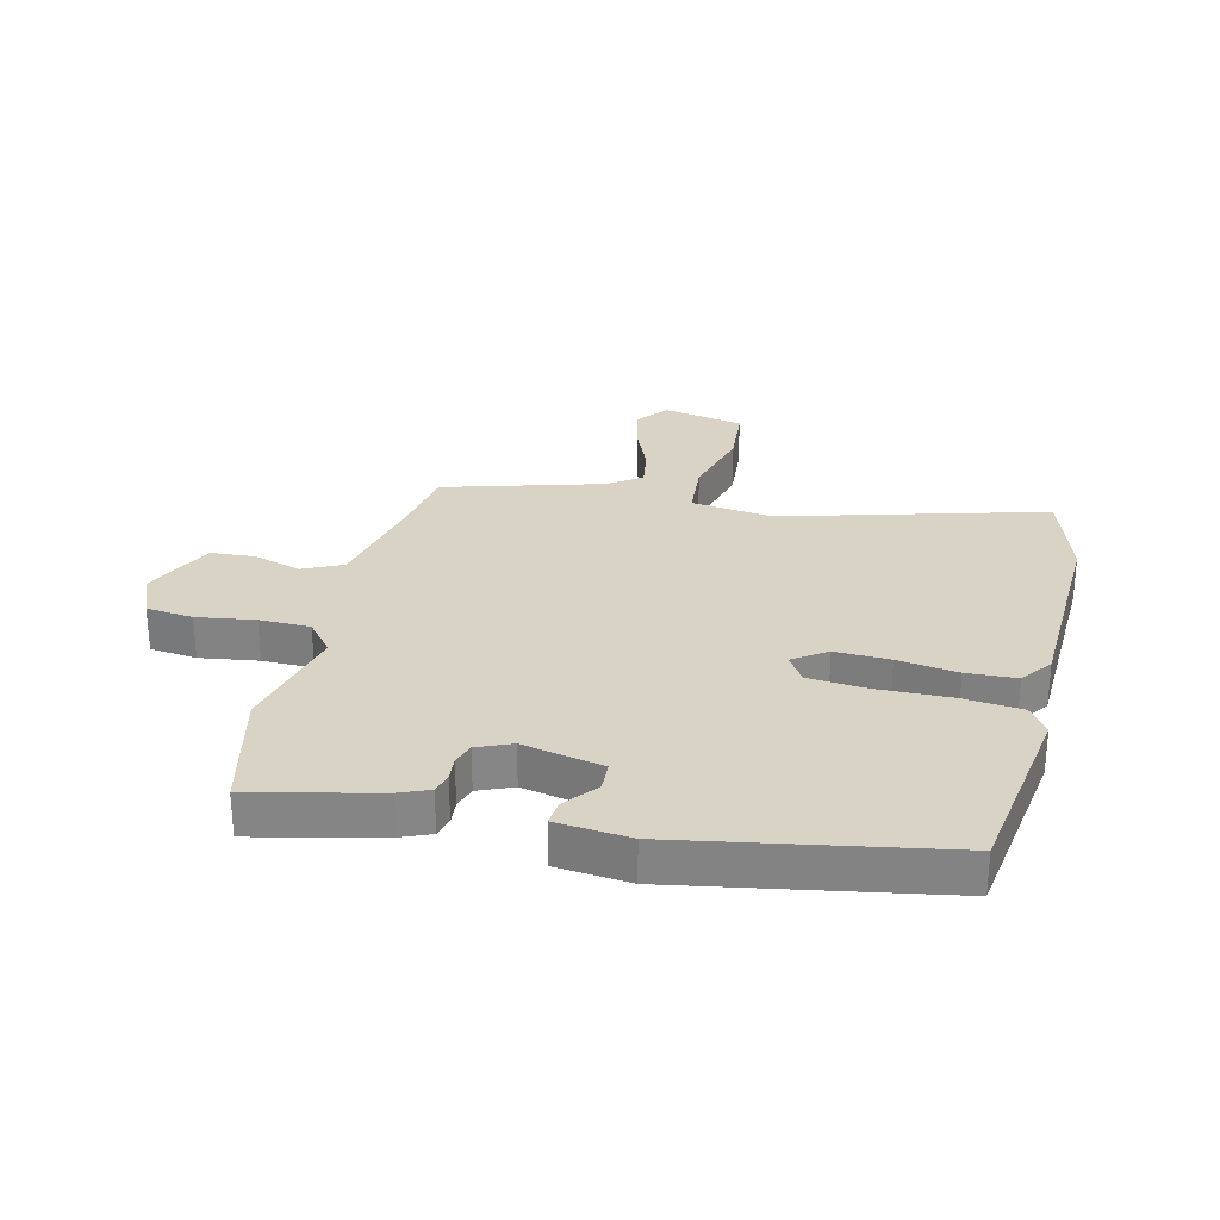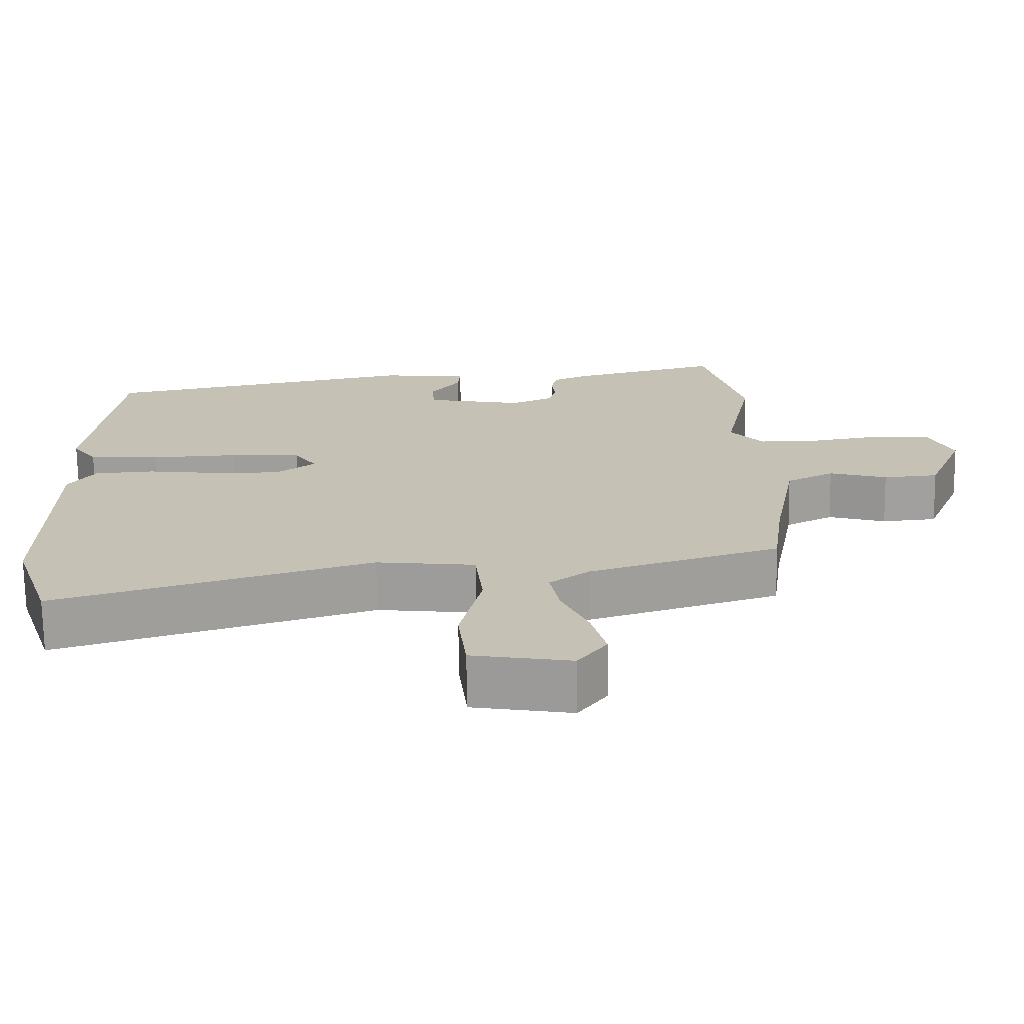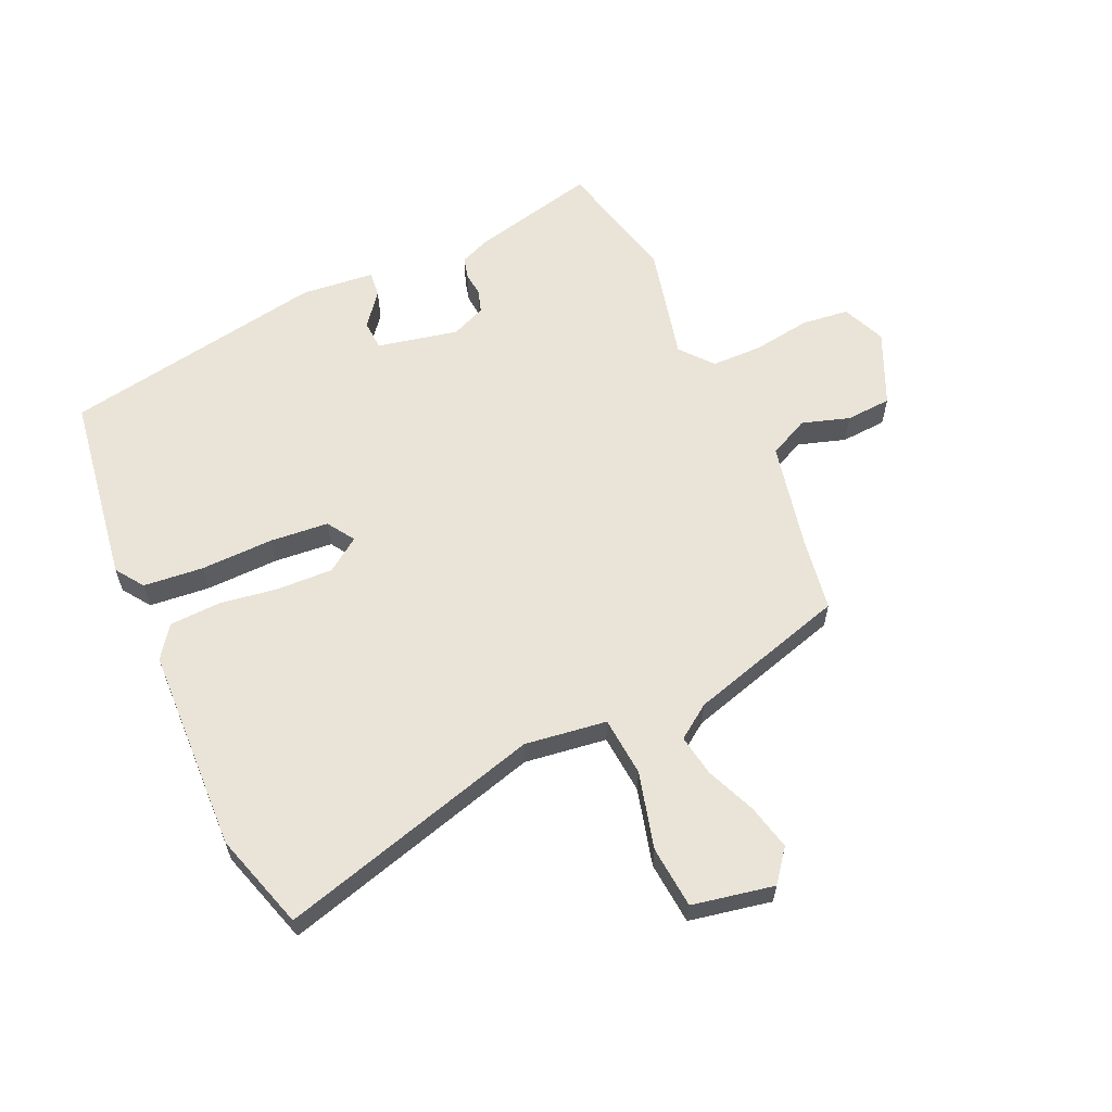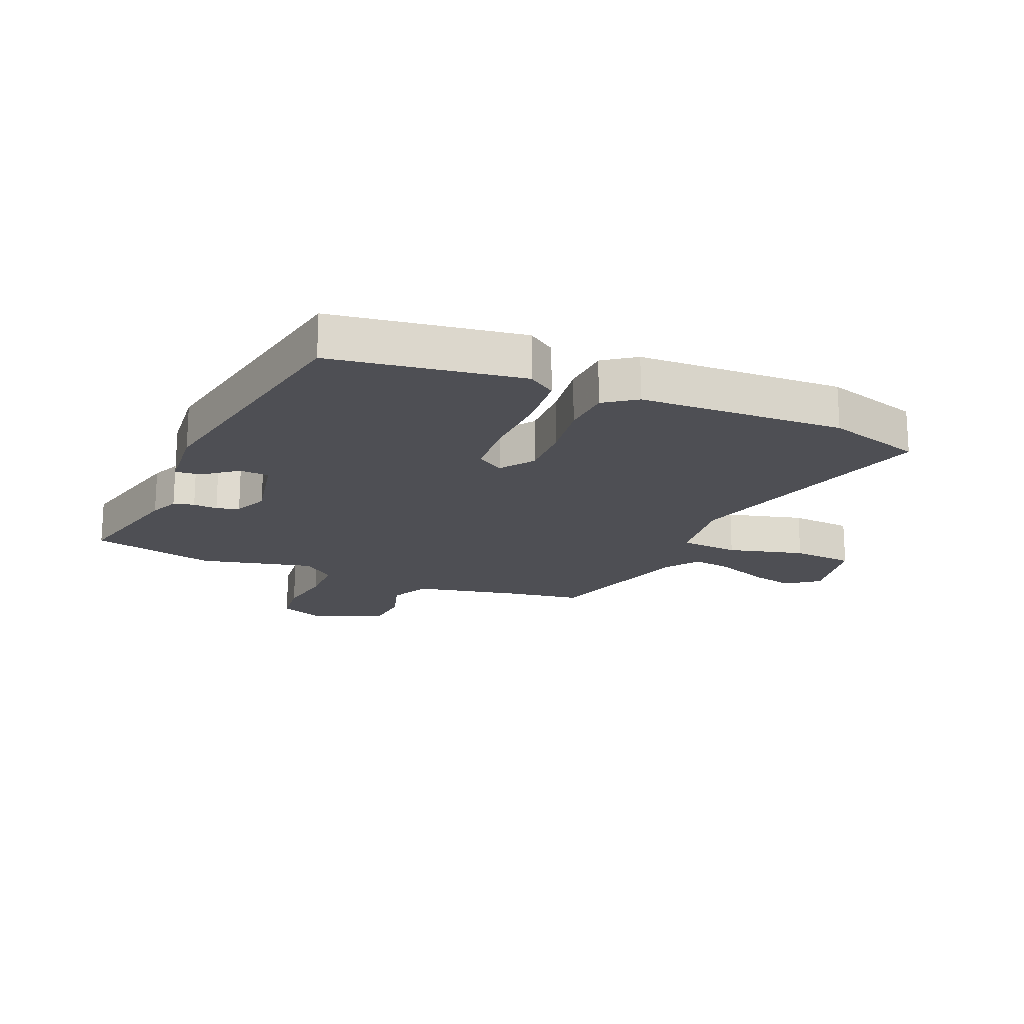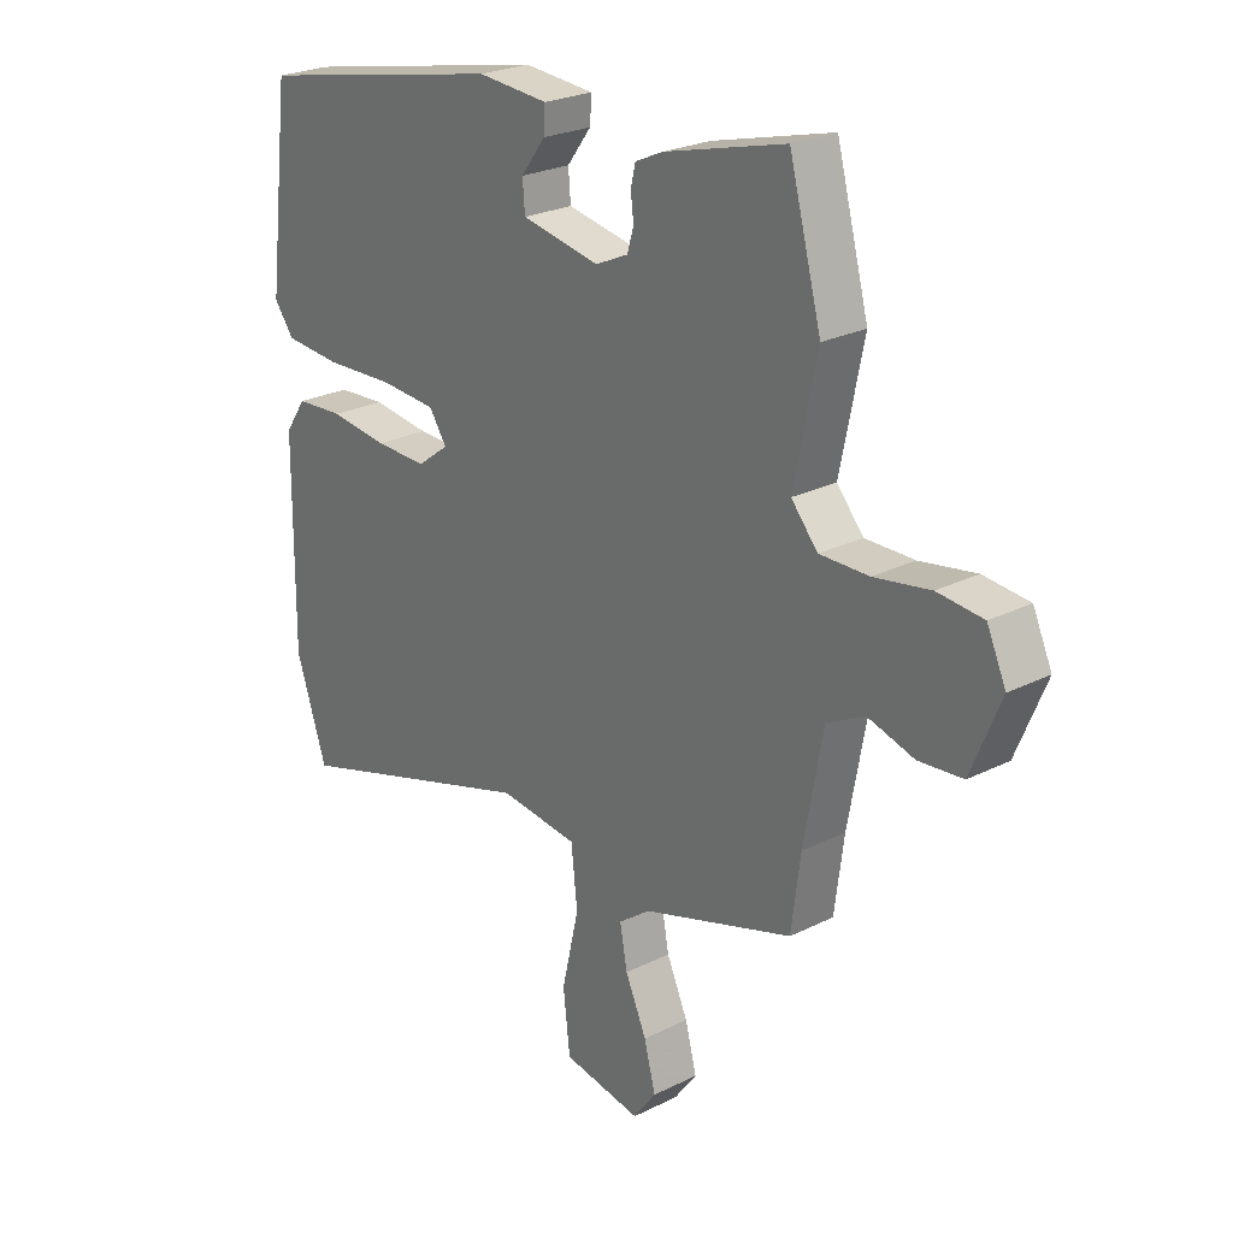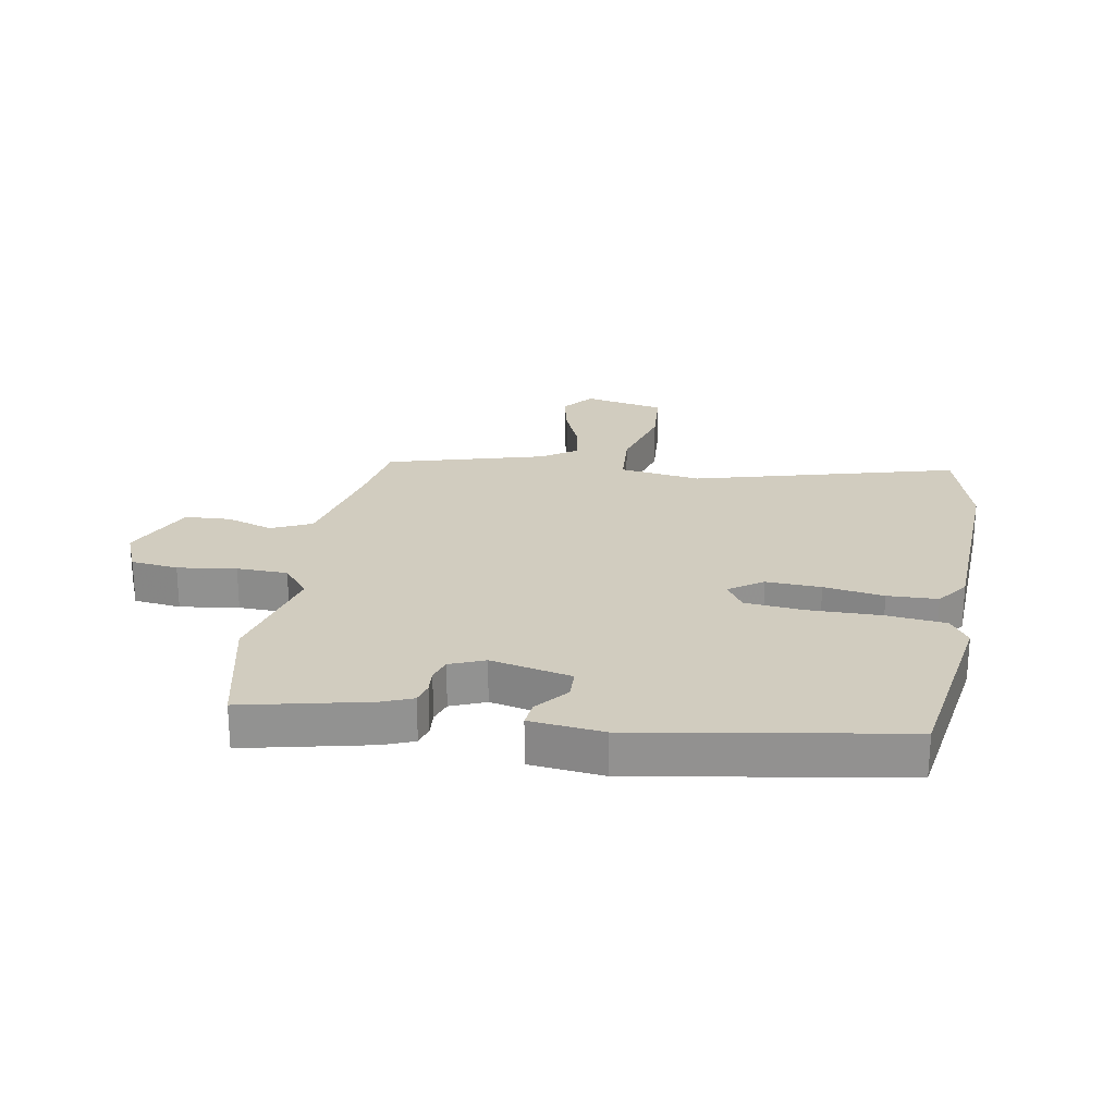
<metadata>
{"format":"obj","ext":"obj","renderer":"f3d","projection":"perspective","resolution":1024,"background":"white","views":[{"elev":28.3,"azim":15.1,"up":"+Y"},{"elev":-71.4,"azim":-179.2,"up":"+Z"},{"elev":60.9,"azim":157.2,"up":"+Y"},{"elev":-18.4,"azim":68.5,"up":"+Y"},{"elev":24.7,"azim":-129.3,"up":"+Z"},{"elev":23.9,"azim":12.1,"up":"+Y"}]}
</metadata>
<code>
v 0.499 0.07 0.423
v 0.538 0.07 0.104
v 0.504 0.07 0.058
v 0.404 0.07 0.051
v 0.282 0.07 0.057
v 0.184 0.07 0.051
v 0.153 0.07 0.006
v 0.208 0.07 -0.035
v 0.3 0.07 -0.034
v 0.401 0.07 -0.022
v 0.485 0.07 -0.028
v 0.522 0.07 -0.082
v 0.525 0.07 -0.425
v 0.471 0.07 -0.585
v 0.034 0.07 -0.45
v -0.103 0.07 -0.465
v -0.114 0.07 -0.564
v -0.084 0.07 -0.693
v -0.096 0.07 -0.797
v -0.233 0.07 -0.82
v -0.273 0.07 -0.766
v -0.253 0.07 -0.69
v -0.216 0.07 -0.608
v -0.203 0.07 -0.539
v -0.258 0.07 -0.498
v -0.521 0.07 -0.414
v -0.537 0.07 -0.291
v -0.57 0.07 -0.111
v -0.636 0.07 -0.077
v -0.716 0.07 -0.1
v -0.792 0.07 -0.093
v -0.843 0.07 0.031
v -0.81 0.07 0.103
v -0.731 0.07 0.11
v -0.634 0.07 0.093
v -0.549 0.07 0.092
v -0.503 0.07 0.145
v -0.543 0.07 0.339
v -0.487 0.07 0.547
v -0.278 0.07 0.492
v -0.229 0.07 0.47
v -0.221 0.07 0.435
v -0.226 0.07 0.394
v -0.215 0.07 0.356
v -0.158 0.07 0.33
v -0.022 0.07 0.355
v -0.018 0.07 0.405
v -0.06 0.07 0.461
v -0.063 0.07 0.504
v 0.06 0.07 0.513
v 0.499 0 0.423
v 0.538 0 0.104
v 0.504 0 0.058
v 0.404 0 0.051
v 0.282 0 0.057
v 0.184 0 0.051
v 0.153 0 0.006
v 0.208 0 -0.035
v 0.3 0 -0.034
v 0.401 0 -0.022
v 0.485 0 -0.028
v 0.522 0 -0.082
v 0.525 0 -0.425
v 0.471 0 -0.585
v 0.034 0 -0.45
v -0.103 0 -0.465
v -0.114 0 -0.564
v -0.084 0 -0.693
v -0.096 0 -0.797
v -0.233 0 -0.82
v -0.273 0 -0.766
v -0.253 0 -0.69
v -0.216 0 -0.608
v -0.203 0 -0.539
v -0.258 0 -0.498
v -0.521 0 -0.414
v -0.537 0 -0.291
v -0.57 0 -0.111
v -0.636 0 -0.077
v -0.716 0 -0.1
v -0.792 0 -0.093
v -0.843 0 0.031
v -0.81 0 0.103
v -0.731 0 0.11
v -0.634 0 0.093
v -0.549 0 0.092
v -0.503 0 0.145
v -0.543 0 0.339
v -0.487 0 0.547
v -0.278 0 0.492
v -0.229 0 0.47
v -0.221 0 0.435
v -0.226 0 0.394
v -0.215 0 0.356
v -0.158 0 0.33
v -0.022 0 0.355
v -0.018 0 0.405
v -0.06 0 0.461
v -0.063 0 0.504
v 0.06 0 0.513
f 3 4 5
f 2 3 5
f 1 2 5
f 50 1 5
f 49 50 5
f 48 49 5
f 47 48 5
f 46 47 5 6
f 45 46 6 7
f 44 45 7
f 41 42 43
f 40 41 43
f 39 40 43
f 38 39 43
f 37 38 43
f 36 37 43 44
f 33 34 35
f 32 33 35
f 31 32 35
f 30 31 35
f 29 30 35
f 28 29 35 36
f 36 44 7
f 28 36 7
f 27 28 7
f 21 22 23
f 20 21 23
f 19 20 23
f 18 19 23
f 17 18 23
f 16 17 23 24
f 13 14 15
f 12 13 15
f 11 12 15
f 10 11 15
f 9 10 15
f 8 9 15 16
f 7 8 16
f 27 7 16
f 26 27 16
f 25 26 16
f 16 24 25
f 55 54 53
f 55 53 52
f 55 52 51
f 55 51 100
f 55 100 99
f 55 99 98
f 55 98 97
f 56 55 97 96
f 57 56 96 95
f 57 95 94
f 93 92 91
f 93 91 90
f 93 90 89
f 93 89 88
f 93 88 87
f 94 93 87 86
f 85 84 83
f 85 83 82
f 85 82 81
f 85 81 80
f 85 80 79
f 86 85 79 78
f 57 94 86
f 57 86 78
f 57 78 77
f 73 72 71
f 73 71 70
f 73 70 69
f 73 69 68
f 73 68 67
f 74 73 67 66
f 65 64 63
f 65 63 62
f 65 62 61
f 65 61 60
f 65 60 59
f 66 65 59 58
f 66 58 57
f 66 57 77
f 66 77 76
f 66 76 75
f 75 74 66
f 1 51 52 2
f 2 52 53 3
f 3 53 54 4
f 4 54 55 5
f 5 55 56 6
f 6 56 57 7
f 7 57 58 8
f 8 58 59 9
f 9 59 60 10
f 10 60 61 11
f 11 61 62 12
f 12 62 63 13
f 13 63 64 14
f 14 64 65 15
f 15 65 66 16
f 16 66 67 17
f 17 67 68 18
f 18 68 69 19
f 19 69 70 20
f 20 70 71 21
f 21 71 72 22
f 22 72 73 23
f 23 73 74 24
f 24 74 75 25
f 25 75 76 26
f 26 76 77 27
f 27 77 78 28
f 28 78 79 29
f 29 79 80 30
f 30 80 81 31
f 31 81 82 32
f 32 82 83 33
f 33 83 84 34
f 34 84 85 35
f 35 85 86 36
f 36 86 87 37
f 37 87 88 38
f 38 88 89 39
f 39 89 90 40
f 40 90 91 41
f 41 91 92 42
f 42 92 93 43
f 43 93 94 44
f 44 94 95 45
f 45 95 96 46
f 46 96 97 47
f 47 97 98 48
f 48 98 99 49
f 49 99 100 50
f 50 100 51 1

</code>
